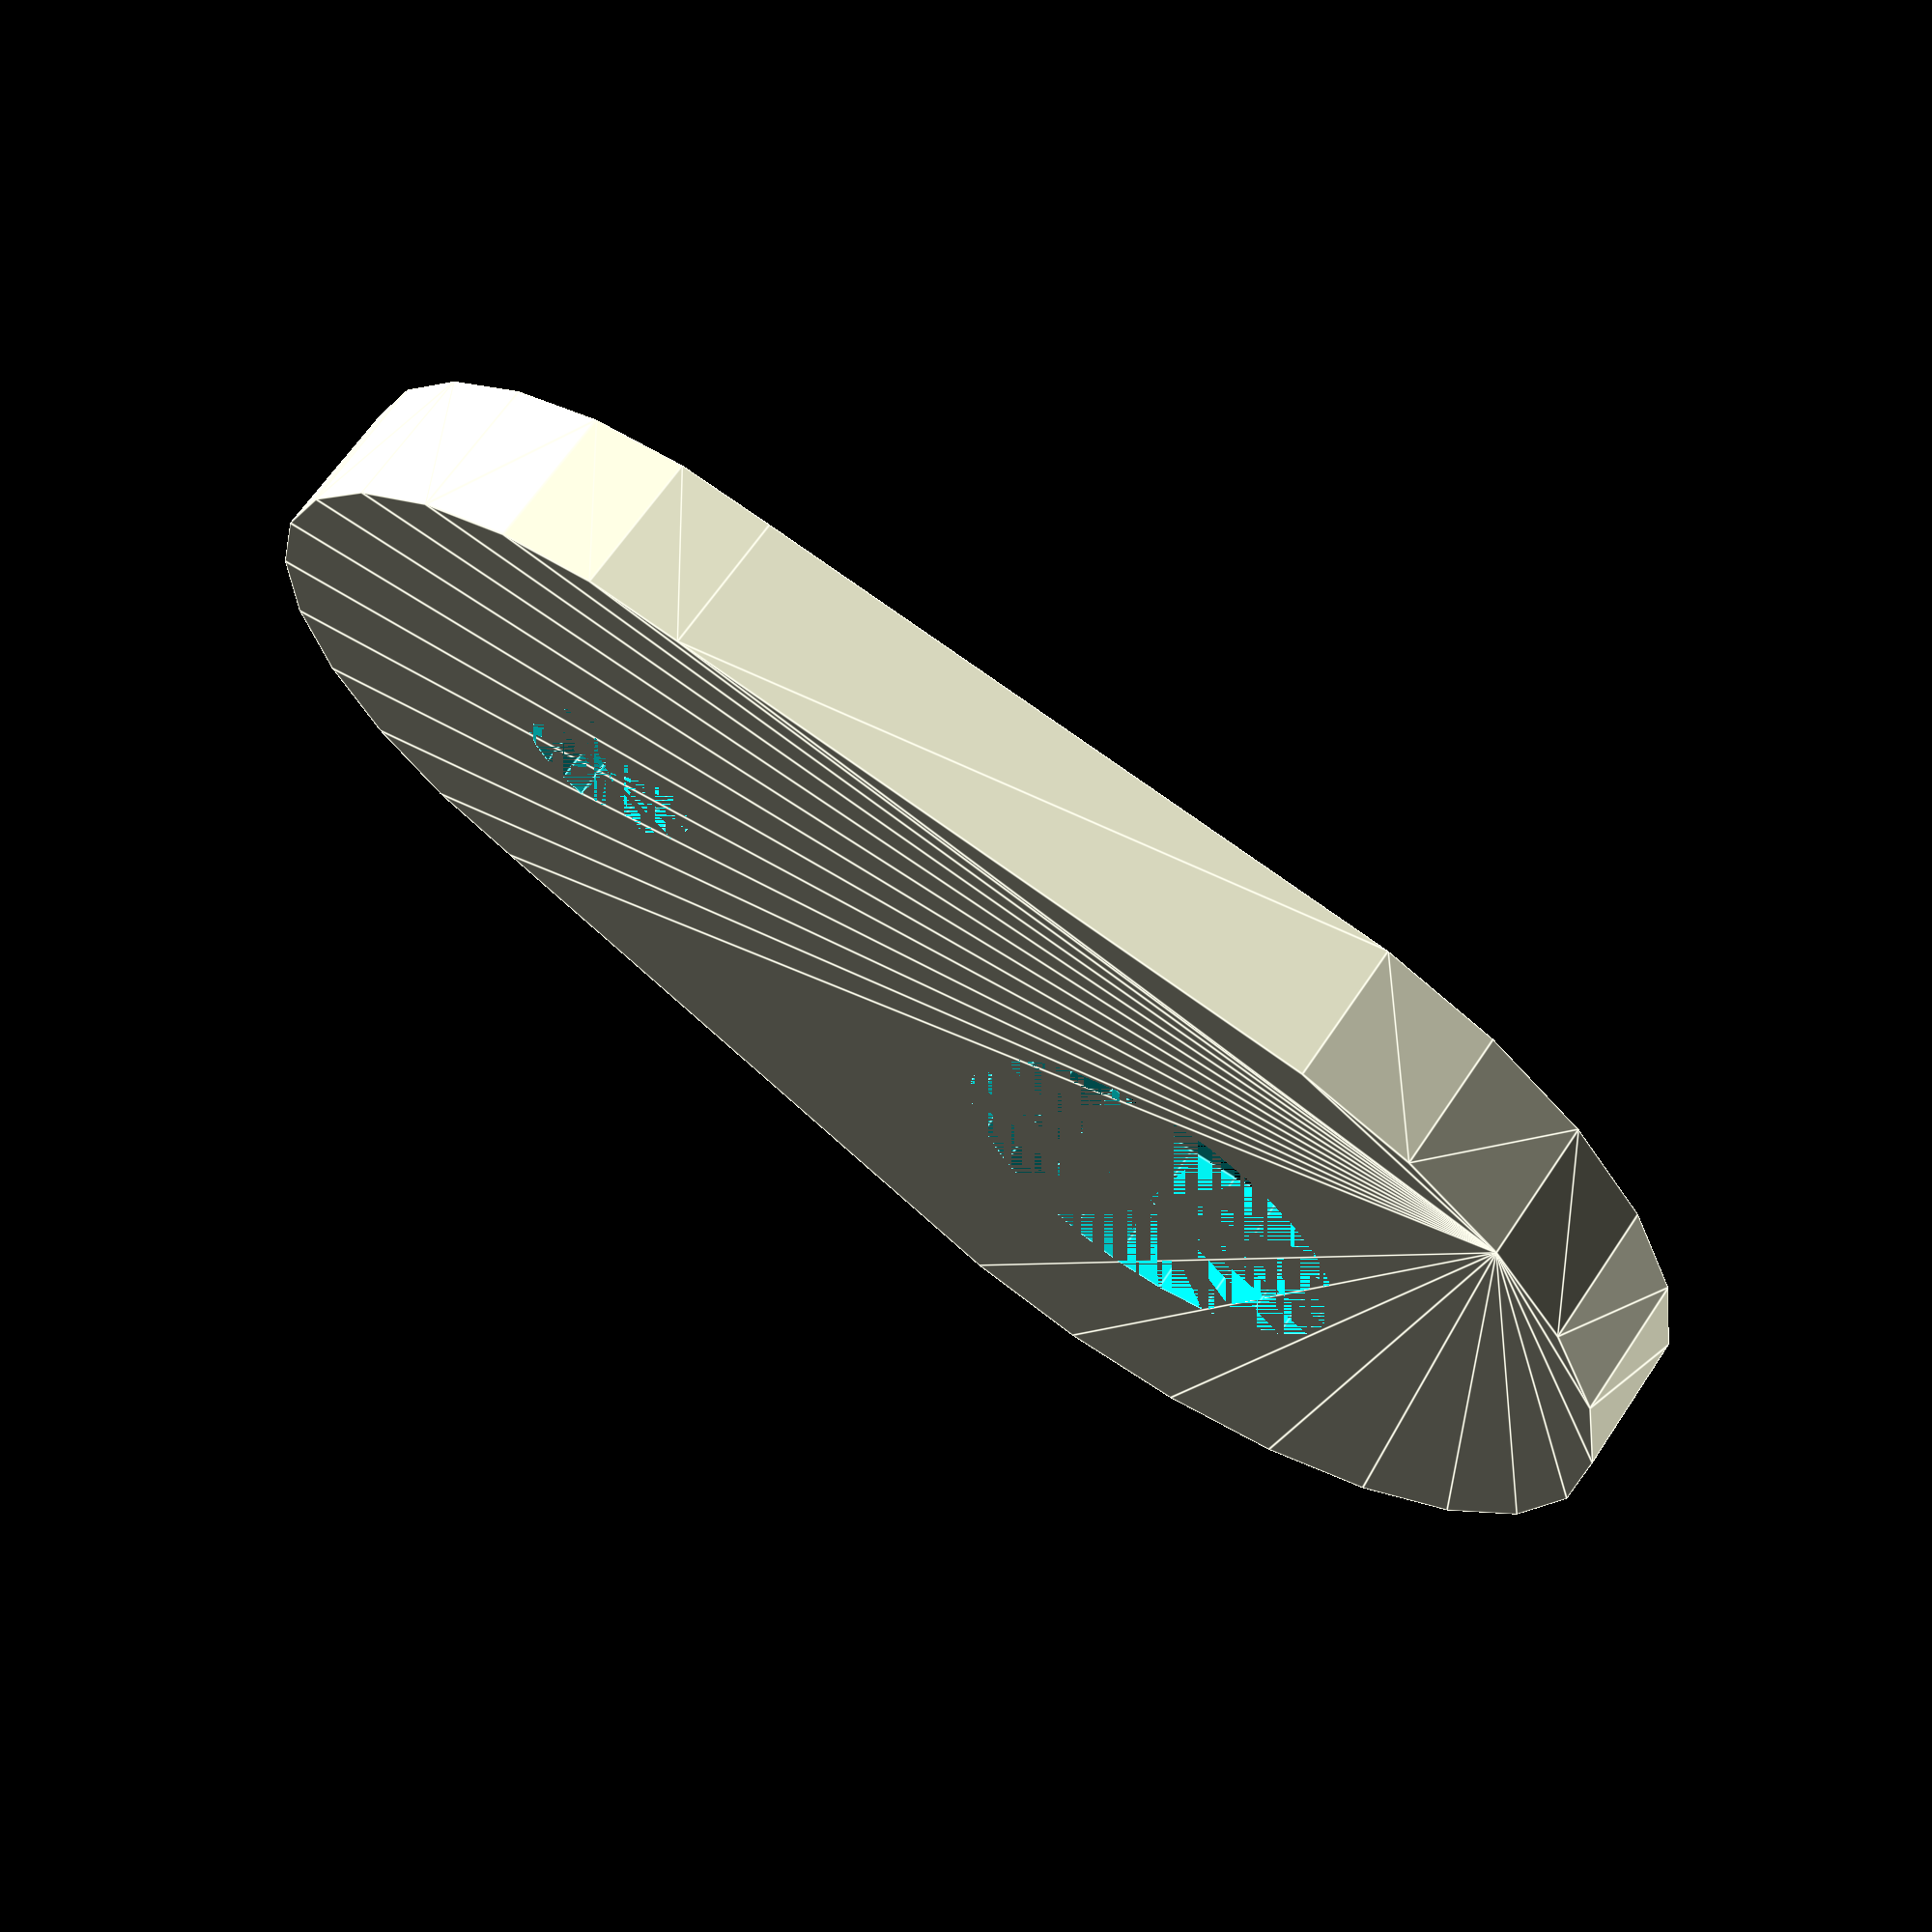
<openscad>
$fn=25;

wall_thk = 3;

ring_id = 4.4;
ring_od = ring_id + 2*wall_thk;

string_hole_id = 2;
string_hole_od = string_hole_id + 2*wall_thk;


thk = 1.5;
hole_centres = 7;

difference()
{
hull()
{
    cylinder(d=ring_od,h=thk);
    translate([hole_centres,0,0])
    cylinder(d=string_hole_od,h=thk);
}

    cylinder(d=ring_id,h=thk);
    translate([hole_centres,0,0])
        cylinder(d=string_hole_id,h=thk);
}

</openscad>
<views>
elev=115.0 azim=19.9 roll=146.3 proj=p view=edges
</views>
